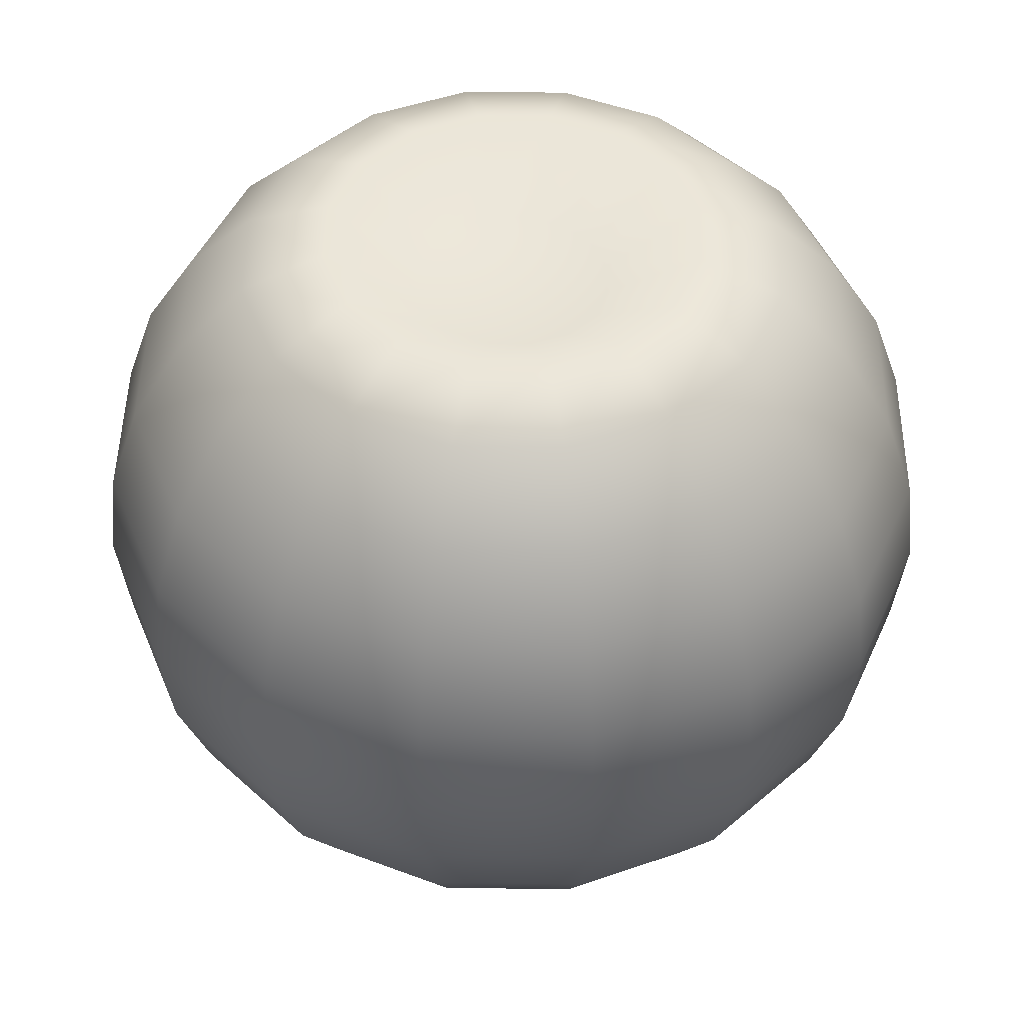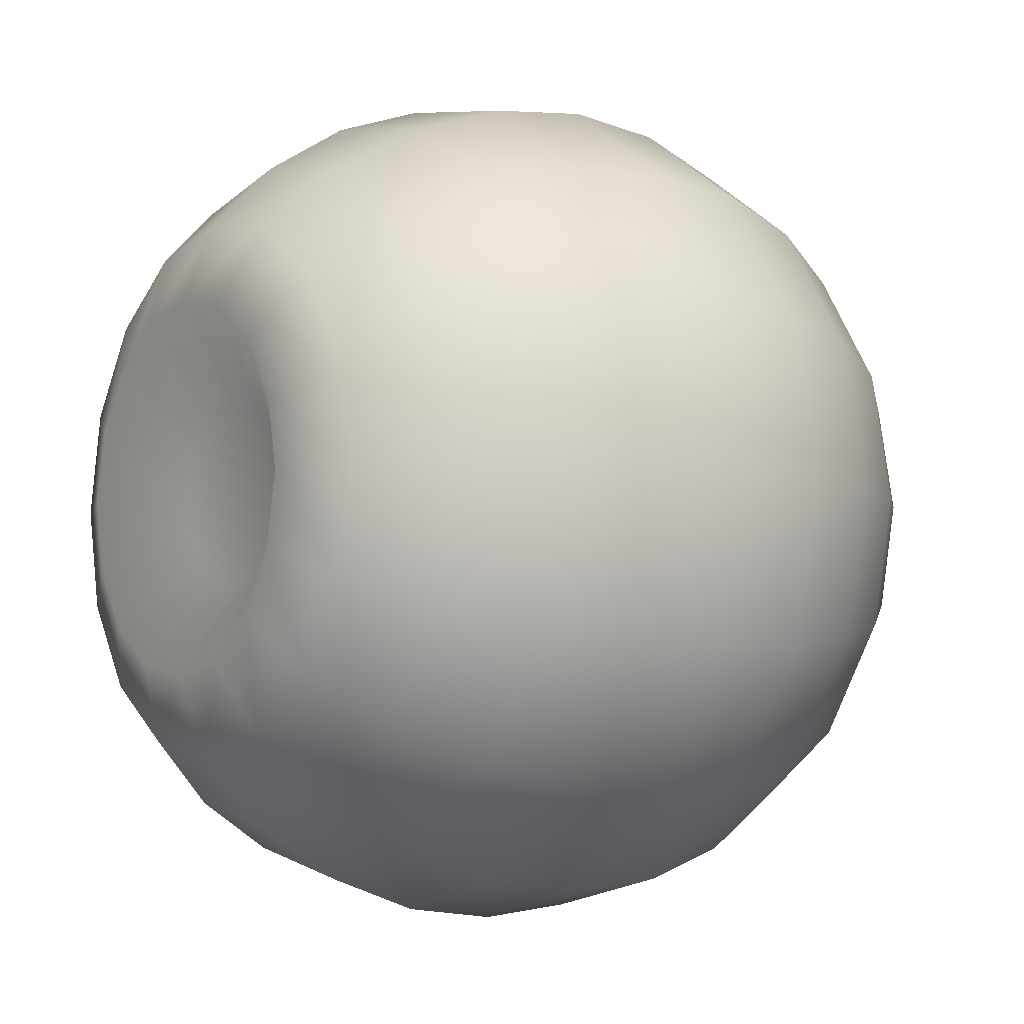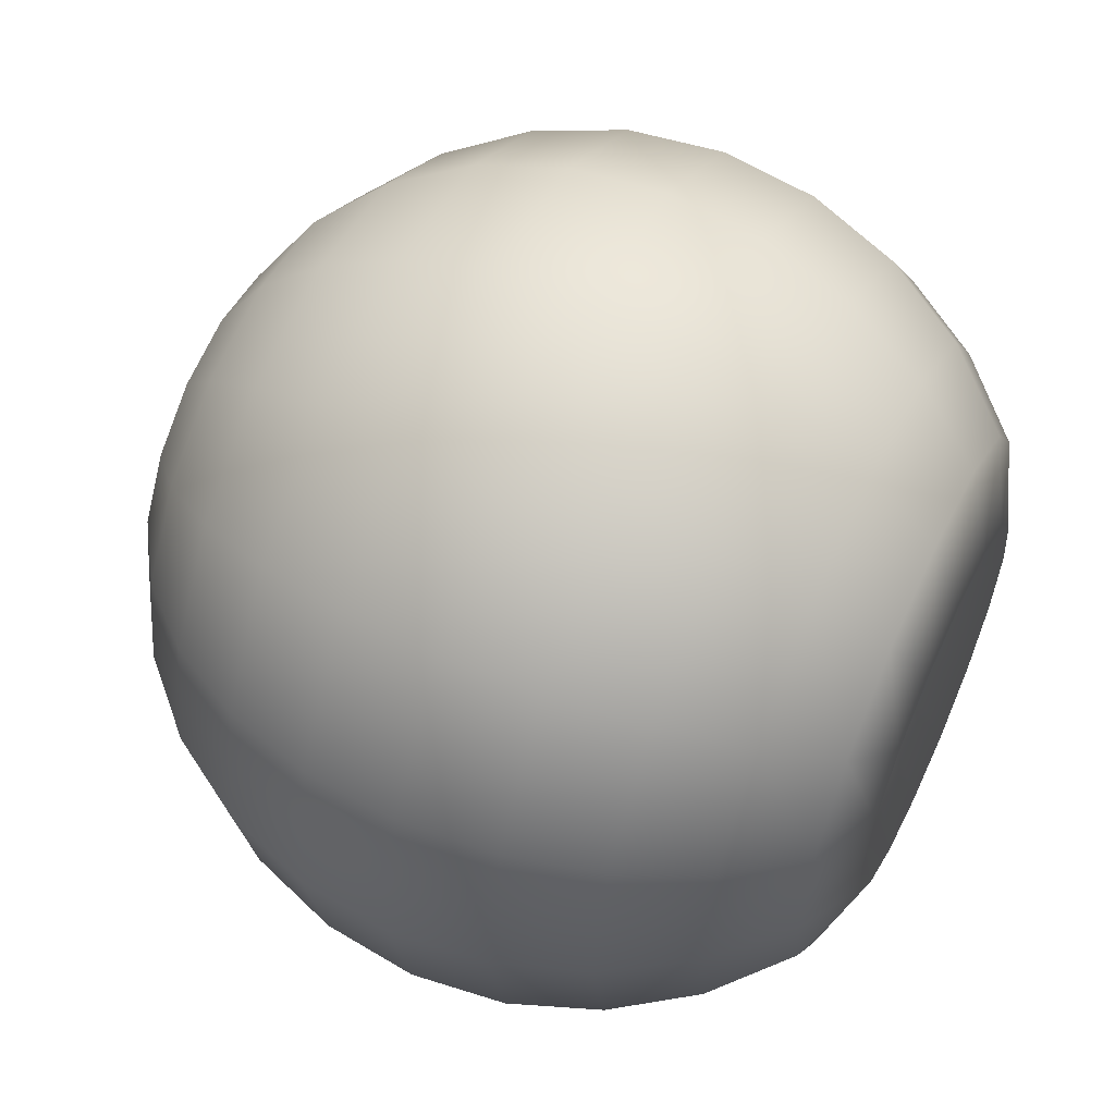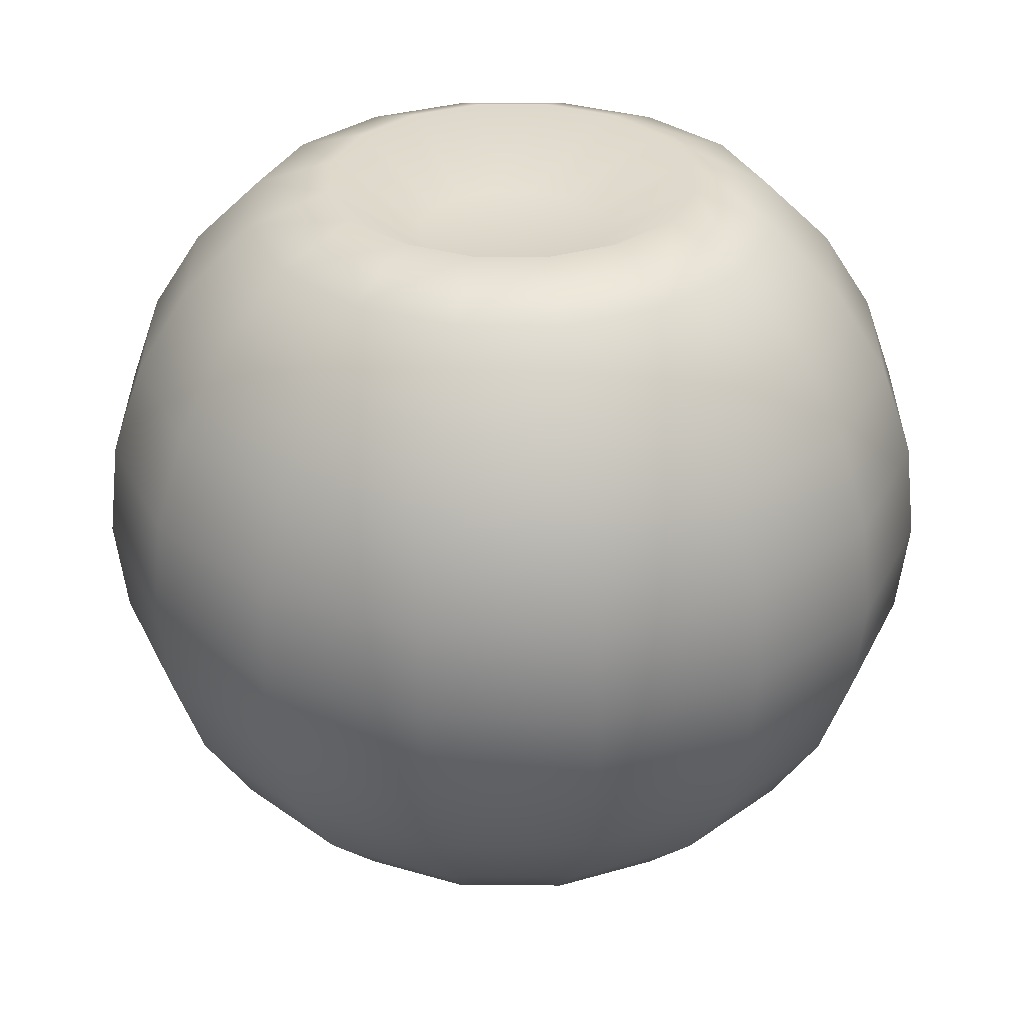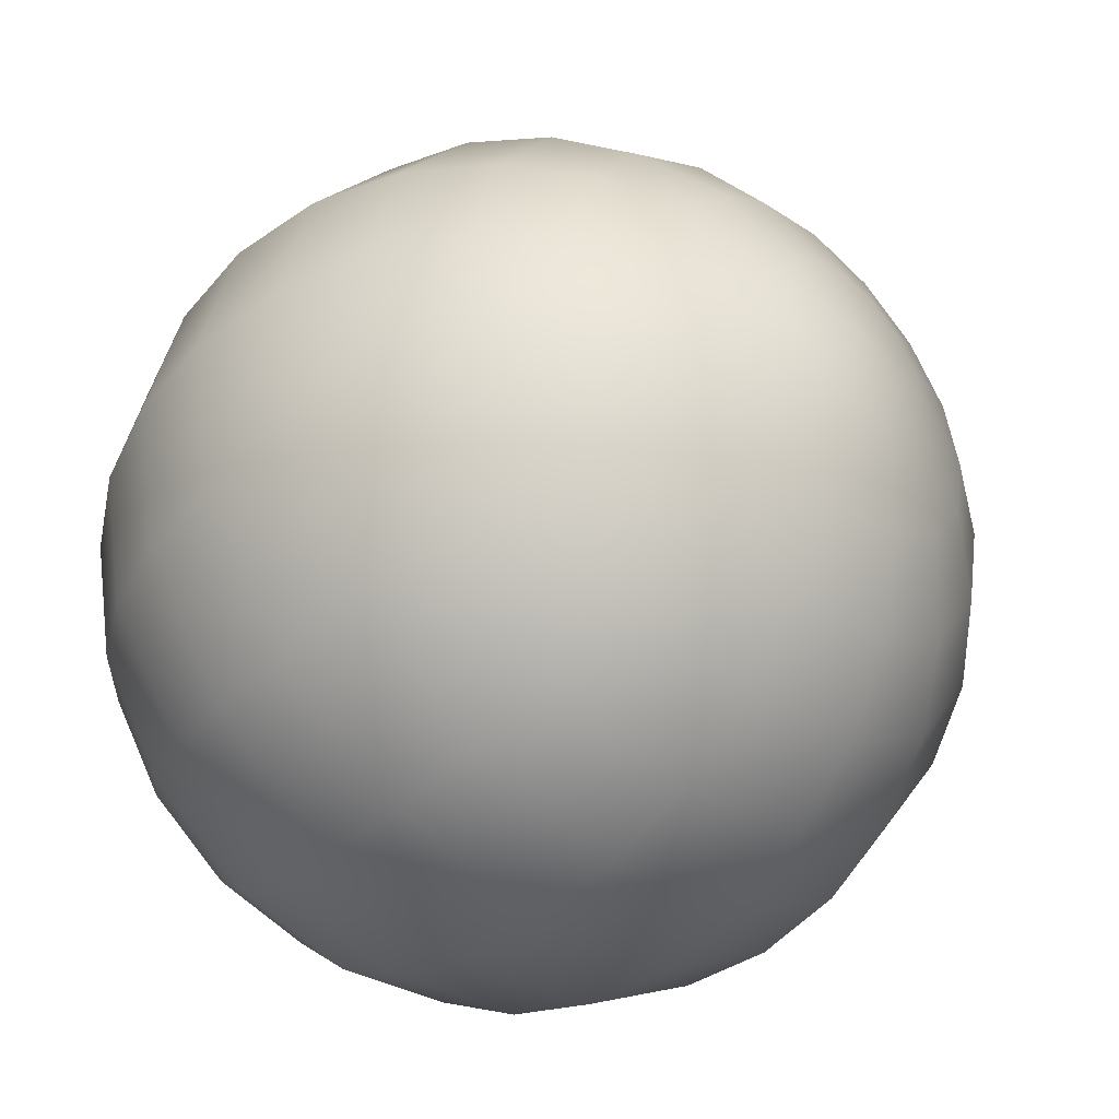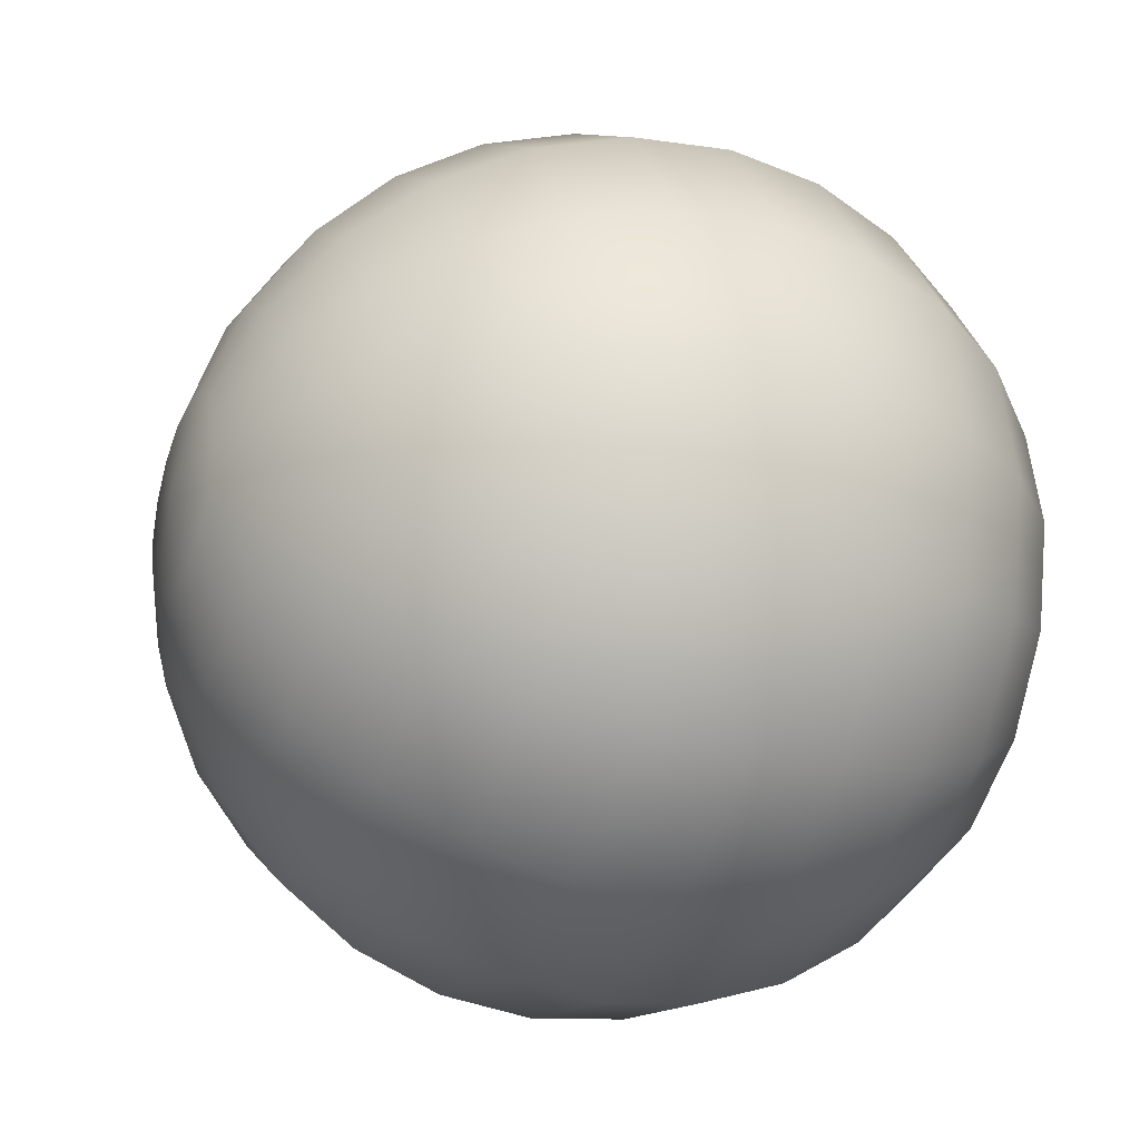
<metadata>
{"format":"obj","ext":"obj","renderer":"f3d","projection":"perspective","resolution":1024,"background":"white","views":[{"elev":46.8,"azim":169.5,"up":"+Z"},{"elev":-6.0,"azim":55.1,"up":"+Y"},{"elev":57.9,"azim":-64.8,"up":"+Y"},{"elev":31.9,"azim":-56.1,"up":"+Z"},{"elev":-44.9,"azim":136.2,"up":"+Y"},{"elev":-26.3,"azim":-113.5,"up":"+Y"}]}
</metadata>
<code>
v 0.2056 0.08515 -0.9749
v 0.1573 0.1573 -0.9749
v 0.08515 0.2056 -0.9749
v 0 0.2225 -0.9749
v -0.08515 0.2056 -0.9749
v -0.1573 0.1573 -0.9749
v -0.2056 0.08515 -0.9749
v -0.2225 0 -0.9749
v -0.2056 -0.08515 -0.9749
v -0.1573 -0.1573 -0.9749
v -0.08515 -0.2056 -0.9749
v -0 -0.2225 -0.9749
v 0.08515 -0.2056 -0.9749
v 0.1573 -0.1573 -0.9749
v 0.2056 -0.08515 -0.9749
v 0.2225 0 -0.9749
v 0.4009 0.166 -0.901
v 0.3068 0.3068 -0.901
v 0.166 0.4009 -0.901
v 0 0.4339 -0.901
v -0.166 0.4009 -0.901
v -0.3068 0.3068 -0.901
v -0.4009 0.166 -0.901
v -0.4339 0 -0.901
v -0.4009 -0.166 -0.901
v -0.3068 -0.3068 -0.901
v -0.166 -0.4009 -0.901
v -0 -0.4339 -0.901
v 0.166 -0.4009 -0.901
v 0.3068 -0.3068 -0.901
v 0.4009 -0.166 -0.901
v 0.4339 0 -0.901
v 0.576 0.2386 -0.7818
v 0.4409 0.4409 -0.7818
v 0.2386 0.576 -0.7818
v 0 0.6235 -0.7818
v -0.2386 0.576 -0.7818
v -0.4409 0.4409 -0.7818
v -0.576 0.2386 -0.7818
v -0.6235 0 -0.7818
v -0.576 -0.2386 -0.7818
v -0.4409 -0.4409 -0.7818
v -0.2386 -0.576 -0.7818
v -0 -0.6235 -0.7818
v 0.2386 -0.576 -0.7818
v 0.4409 -0.4409 -0.7818
v 0.576 -0.2386 -0.7818
v 0.6235 0 -0.7818
v 0.7223 0.2992 -0.6235
v 0.5528 0.5528 -0.6235
v 0.2992 0.7223 -0.6235
v 0 0.7818 -0.6235
v -0.2992 0.7223 -0.6235
v -0.5528 0.5528 -0.6235
v -0.7223 0.2992 -0.6235
v -0.7818 0 -0.6235
v -0.7223 -0.2992 -0.6235
v -0.5528 -0.5528 -0.6235
v -0.2992 -0.7223 -0.6235
v -0 -0.7818 -0.6235
v 0.2992 -0.7223 -0.6235
v 0.5528 -0.5528 -0.6235
v 0.7223 -0.2992 -0.6235
v 0.7818 0 -0.6235
v 0.8324 0.3448 -0.4339
v 0.6371 0.6371 -0.4339
v 0.3448 0.8324 -0.4339
v 0 0.901 -0.4339
v -0.3448 0.8324 -0.4339
v -0.6371 0.6371 -0.4339
v -0.8324 0.3448 -0.4339
v -0.901 0 -0.4339
v -0.8324 -0.3448 -0.4339
v -0.6371 -0.6371 -0.4339
v -0.3448 -0.8324 -0.4339
v -0 -0.901 -0.4339
v 0.3448 -0.8324 -0.4339
v 0.6371 -0.6371 -0.4339
v 0.8324 -0.3448 -0.4339
v 0.901 0 -0.4339
v 0.9007 0.3731 -0.2225
v 0.6894 0.6894 -0.2225
v 0.3731 0.9007 -0.2225
v 0 0.9749 -0.2225
v -0.3731 0.9007 -0.2225
v -0.6894 0.6894 -0.2225
v -0.9007 0.3731 -0.2225
v -0.9749 0 -0.2225
v -0.9007 -0.3731 -0.2225
v -0.6894 -0.6894 -0.2225
v -0.3731 -0.9007 -0.2225
v -0 -0.9749 -0.2225
v 0.3731 -0.9007 -0.2225
v 0.6894 -0.6894 -0.2225
v 0.9007 -0.3731 -0.2225
v 0.9749 0 -0.2225
v 0.9239 0.3827 0
v 0.7071 0.7071 0
v 0.3827 0.9239 0
v 1e-06 1 0
v -0.3827 0.9239 0
v -0.7071 0.7071 0
v -0.9239 0.3827 0
v -1 0 0
v -0.9239 -0.3827 -0
v -0.7071 -0.7071 -0
v -0.3827 -0.9239 -0
v -0 -1 -0
v 0.3827 -0.9239 -0
v 0.7071 -0.7071 -0
v 0.9239 -0.3827 -0
v 1 0 0
v 0.9007 0.3731 0.2225
v 0.6894 0.6894 0.2225
v 0.3731 0.9007 0.2225
v 0 0.9749 0.2225
v -0.3731 0.9007 0.2225
v -0.6894 0.6894 0.2225
v -0.9007 0.3731 0.2225
v -0.9749 0 0.2225
v -0.9007 -0.3731 0.2225
v -0.6894 -0.6894 0.2225
v -0.3731 -0.9007 0.2225
v -0 -0.9749 0.2225
v 0.3731 -0.9007 0.2225
v 0.6894 -0.6894 0.2225
v 0.9007 -0.3731 0.2225
v 0.9749 -0 0.2225
v 0.8324 0.3448 0.4339
v 0.6371 0.6371 0.4339
v 0.3448 0.8324 0.4339
v 0 0.901 0.4339
v -0.3448 0.8324 0.4339
v -0.6371 0.6371 0.4339
v -0.8324 0.3448 0.4339
v -0.901 0 0.4339
v -0.8324 -0.3448 0.4339
v -0.6371 -0.6371 0.4339
v -0.3448 -0.8324 0.4339
v -0 -0.901 0.4339
v 0.3448 -0.8324 0.4339
v 0.6371 -0.6371 0.4339
v 0.8324 -0.3448 0.4339
v 0.901 -0 0.4339
v 0.7223 0.2992 0.6235
v 0.5528 0.5528 0.6235
v 0.2992 0.7223 0.6235
v 0 0.7818 0.6235
v -0.2992 0.7223 0.6235
v -0.5528 0.5528 0.6235
v -0.7223 0.2992 0.6235
v -0.7818 0 0.6235
v -0.7223 -0.2992 0.6235
v -0.5528 -0.5528 0.6235
v -0.2992 -0.7223 0.6235
v -0 -0.7818 0.6235
v 0.2992 -0.7223 0.6235
v 0.5528 -0.5528 0.6235
v 0.7223 -0.2992 0.6235
v 0.7818 -0 0.6235
v 0.576 0.2386 0.7818
v 0.4409 0.4409 0.7818
v 0.2386 0.576 0.7818
v 0 0.6235 0.7818
v -0.2386 0.576 0.7818
v -0.4409 0.4409 0.7818
v -0.576 0.2386 0.7818
v -0.6235 0 0.7818
v -0.576 -0.2386 0.7818
v -0.4409 -0.4409 0.7818
v -0.2386 -0.576 0.7818
v -0 -0.6235 0.7818
v 0.2386 -0.576 0.7818
v 0.4409 -0.4409 0.7818
v 0.576 -0.2386 0.7818
v 0.6235 -0 0.7818
v 0.4009 0.166 0.8553
v 0.3068 0.3068 0.8553
v 0.166 0.4009 0.8553
v 0 0.4339 0.8553
v -0.166 0.4009 0.8553
v -0.3068 0.3068 0.8553
v -0.4009 0.166 0.8553
v -0.4339 0 0.8553
v -0.4009 -0.166 0.8553
v -0.3068 -0.3068 0.8553
v -0.166 -0.4009 0.8553
v -0 -0.4339 0.8553
v 0.166 -0.4009 0.8553
v 0.3068 -0.3068 0.8553
v 0.4009 -0.166 0.8553
v 0.4339 -0 0.8553
v 0.2056 0.08515 0.7149
v 0.1573 0.1573 0.7149
v 0.08515 0.2056 0.7149
v 0 0.2225 0.7149
v -0.08515 0.2056 0.7149
v -0.1573 0.1573 0.7149
v -0.2056 0.08515 0.7149
v -0.2225 0 0.7149
v -0.2056 -0.08515 0.7149
v -0.1573 -0.1573 0.7149
v -0.08515 -0.2056 0.7149
v -0 -0.2225 0.7149
v 0.08515 -0.2056 0.7149
v 0.1573 -0.1573 0.7149
v 0.2056 -0.08515 0.7149
v 0.2225 -0 0.7149
v 0 0 -1
f 1 2 18 17
f 2 3 19 18
f 3 4 20 19
f 4 5 21 20
f 5 6 22 21
f 6 7 23 22
f 7 8 24 23
f 8 9 25 24
f 9 10 26 25
f 10 11 27 26
f 11 12 28 27
f 12 13 29 28
f 13 14 30 29
f 14 15 31 30
f 15 16 32 31
f 16 1 17 32
f 17 18 34 33
f 18 19 35 34
f 19 20 36 35
f 20 21 37 36
f 21 22 38 37
f 22 23 39 38
f 23 24 40 39
f 24 25 41 40
f 25 26 42 41
f 26 27 43 42
f 27 28 44 43
f 28 29 45 44
f 29 30 46 45
f 30 31 47 46
f 31 32 48 47
f 32 17 33 48
f 33 34 50 49
f 34 35 51 50
f 35 36 52 51
f 36 37 53 52
f 37 38 54 53
f 38 39 55 54
f 39 40 56 55
f 40 41 57 56
f 41 42 58 57
f 42 43 59 58
f 43 44 60 59
f 44 45 61 60
f 45 46 62 61
f 46 47 63 62
f 47 48 64 63
f 48 33 49 64
f 49 50 66 65
f 50 51 67 66
f 51 52 68 67
f 52 53 69 68
f 53 54 70 69
f 54 55 71 70
f 55 56 72 71
f 56 57 73 72
f 57 58 74 73
f 58 59 75 74
f 59 60 76 75
f 60 61 77 76
f 61 62 78 77
f 62 63 79 78
f 63 64 80 79
f 64 49 65 80
f 65 66 82 81
f 66 67 83 82
f 67 68 84 83
f 68 69 85 84
f 69 70 86 85
f 70 71 87 86
f 71 72 88 87
f 72 73 89 88
f 73 74 90 89
f 74 75 91 90
f 75 76 92 91
f 76 77 93 92
f 77 78 94 93
f 78 79 95 94
f 79 80 96 95
f 80 65 81 96
f 81 82 98 97
f 82 83 99 98
f 83 84 100 99
f 84 85 101 100
f 85 86 102 101
f 86 87 103 102
f 87 88 104 103
f 88 89 105 104
f 89 90 106 105
f 90 91 107 106
f 91 92 108 107
f 92 93 109 108
f 93 94 110 109
f 94 95 111 110
f 95 96 112 111
f 96 81 97 112
f 97 98 114 113
f 98 99 115 114
f 99 100 116 115
f 100 101 117 116
f 101 102 118 117
f 102 103 119 118
f 103 104 120 119
f 104 105 121 120
f 105 106 122 121
f 106 107 123 122
f 107 108 124 123
f 108 109 125 124
f 109 110 126 125
f 110 111 127 126
f 111 112 128 127
f 112 97 113 128
f 113 114 130 129
f 114 115 131 130
f 115 116 132 131
f 116 117 133 132
f 117 118 134 133
f 118 119 135 134
f 119 120 136 135
f 120 121 137 136
f 121 122 138 137
f 122 123 139 138
f 123 124 140 139
f 124 125 141 140
f 125 126 142 141
f 126 127 143 142
f 127 128 144 143
f 128 113 129 144
f 129 130 146 145
f 130 131 147 146
f 131 132 148 147
f 132 133 149 148
f 133 134 150 149
f 134 135 151 150
f 135 136 152 151
f 136 137 153 152
f 137 138 154 153
f 138 139 155 154
f 139 140 156 155
f 140 141 157 156
f 141 142 158 157
f 142 143 159 158
f 143 144 160 159
f 144 129 145 160
f 145 146 162 161
f 146 147 163 162
f 147 148 164 163
f 148 149 165 164
f 149 150 166 165
f 150 151 167 166
f 151 152 168 167
f 152 153 169 168
f 153 154 170 169
f 154 155 171 170
f 155 156 172 171
f 156 157 173 172
f 157 158 174 173
f 158 159 175 174
f 159 160 176 175
f 160 145 161 176
f 161 162 178 177
f 162 163 179 178
f 163 164 180 179
f 164 165 181 180
f 165 166 182 181
f 166 167 183 182
f 167 168 184 183
f 168 169 185 184
f 169 170 186 185
f 170 171 187 186
f 171 172 188 187
f 172 173 189 188
f 173 174 190 189
f 174 175 191 190
f 175 176 192 191
f 176 161 177 192
f 177 178 194 193
f 178 179 195 194
f 179 180 196 195
f 180 181 197 196
f 181 182 198 197
f 182 183 199 198
f 183 184 200 199
f 184 185 201 200
f 185 186 202 201
f 186 187 203 202
f 187 188 204 203
f 188 189 205 204
f 189 190 206 205
f 190 191 207 206
f 191 192 208 207
f 192 177 193 208
f 2 1 209
f 3 2 209
f 4 3 209
f 5 4 209
f 6 5 209
f 7 6 209
f 8 7 209
f 9 8 209
f 10 9 209
f 11 10 209
f 12 11 209
f 13 12 209
f 14 13 209
f 15 14 209
f 16 15 209
f 1 16 209
f 208 193 194 195 196 197 198 199 200 201 202 203 204 205 206 207

</code>
